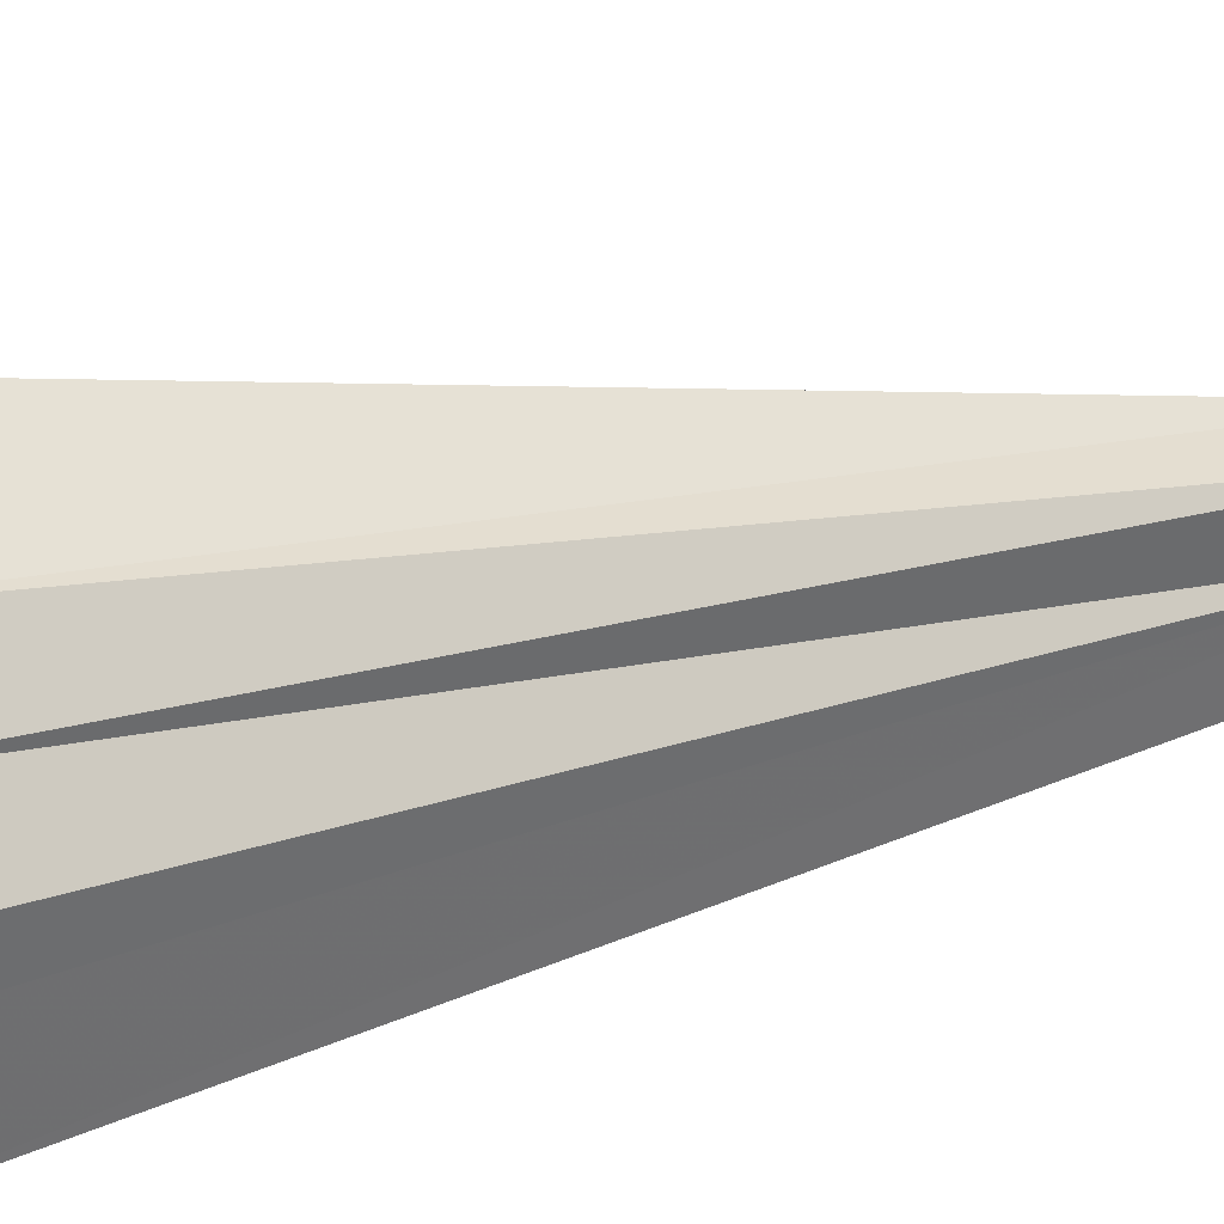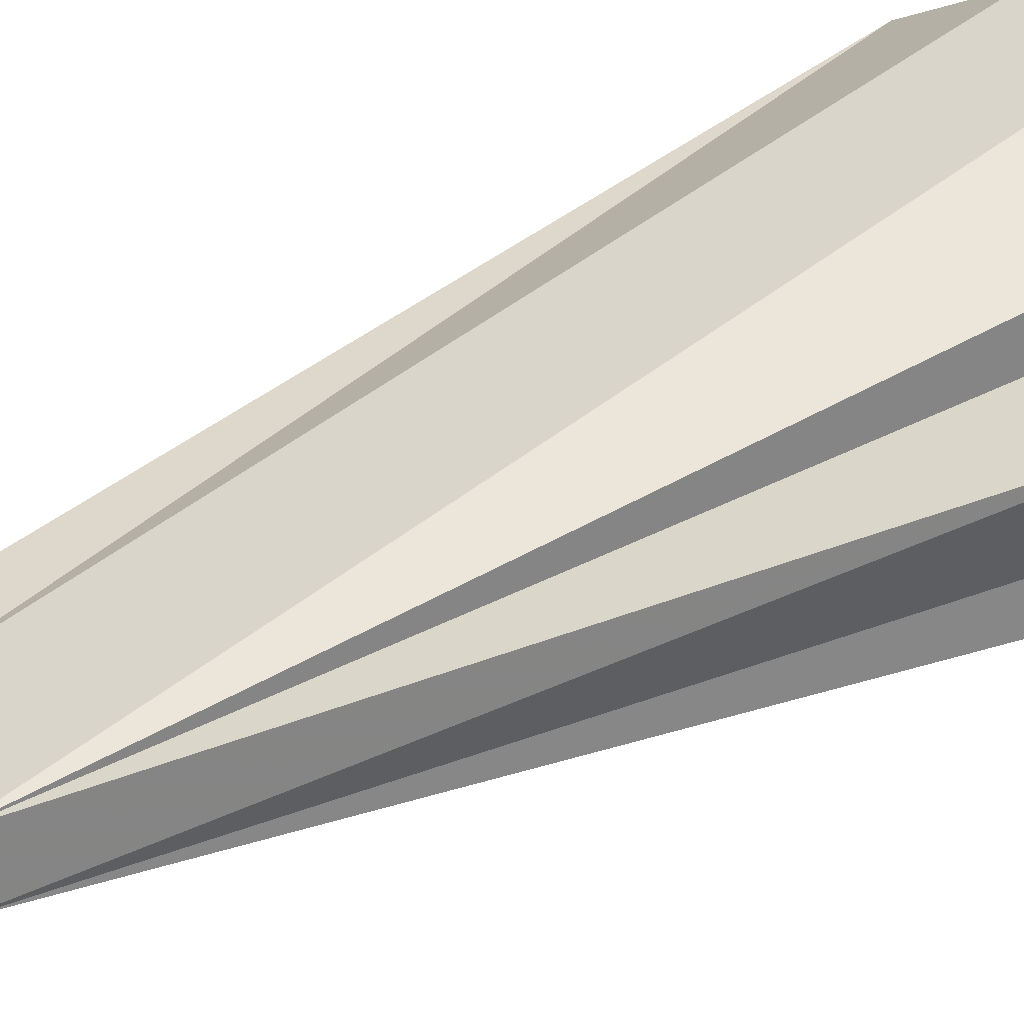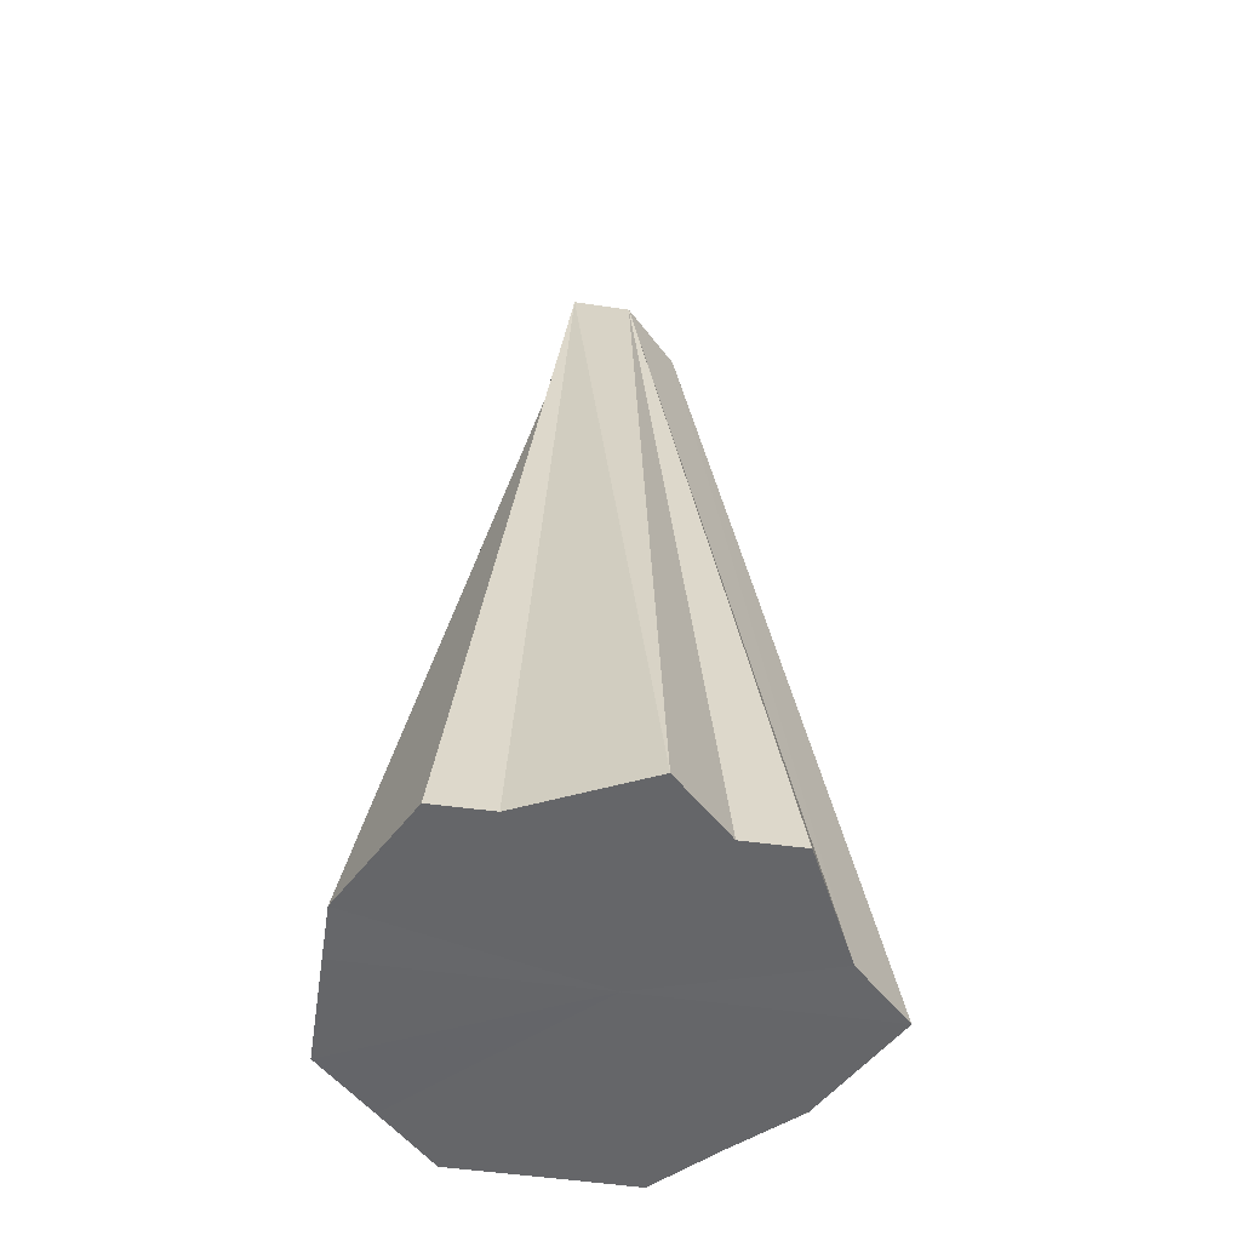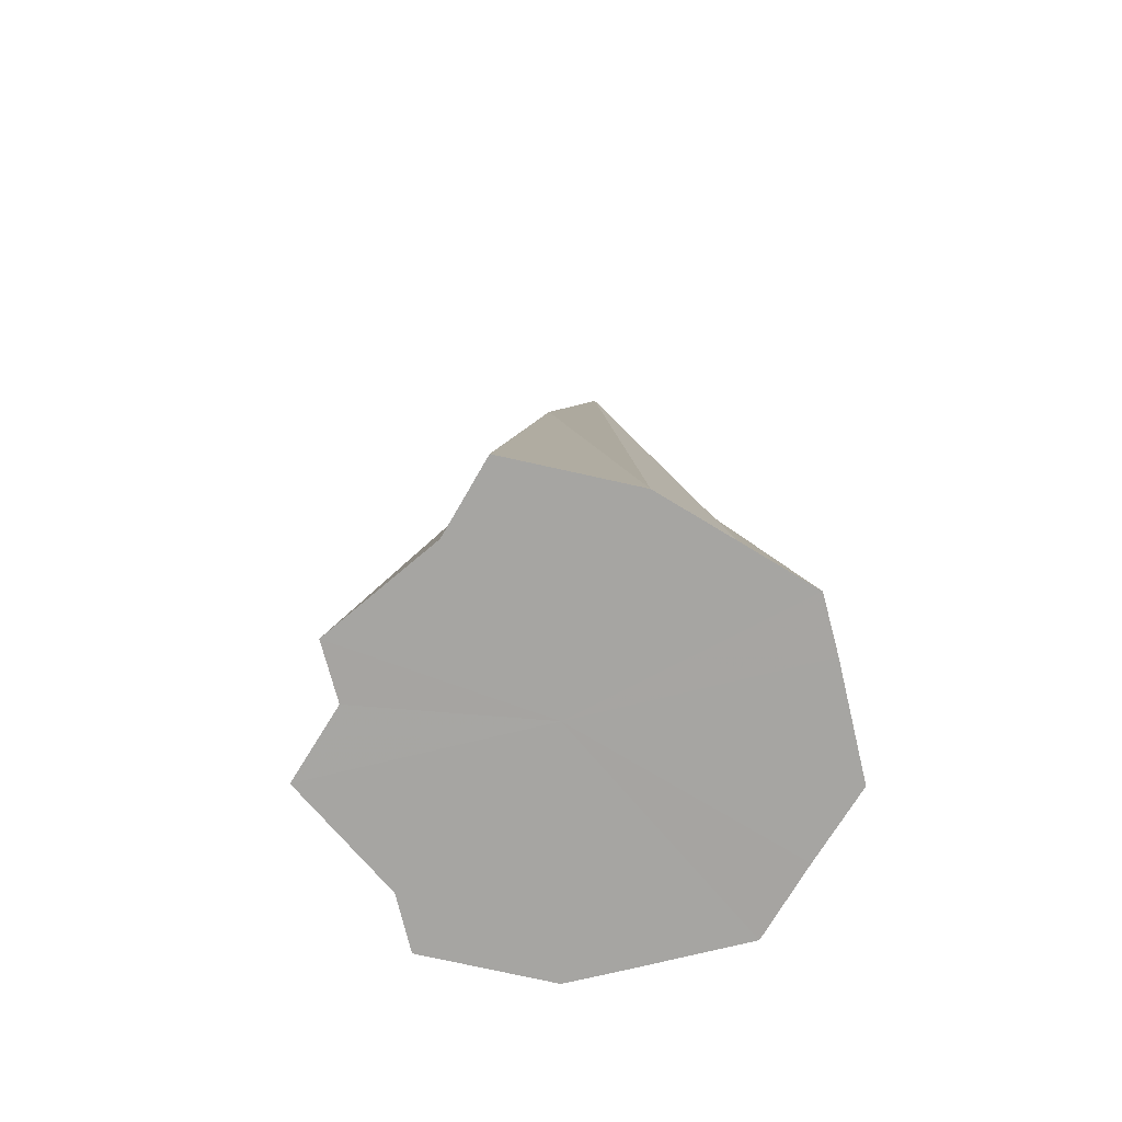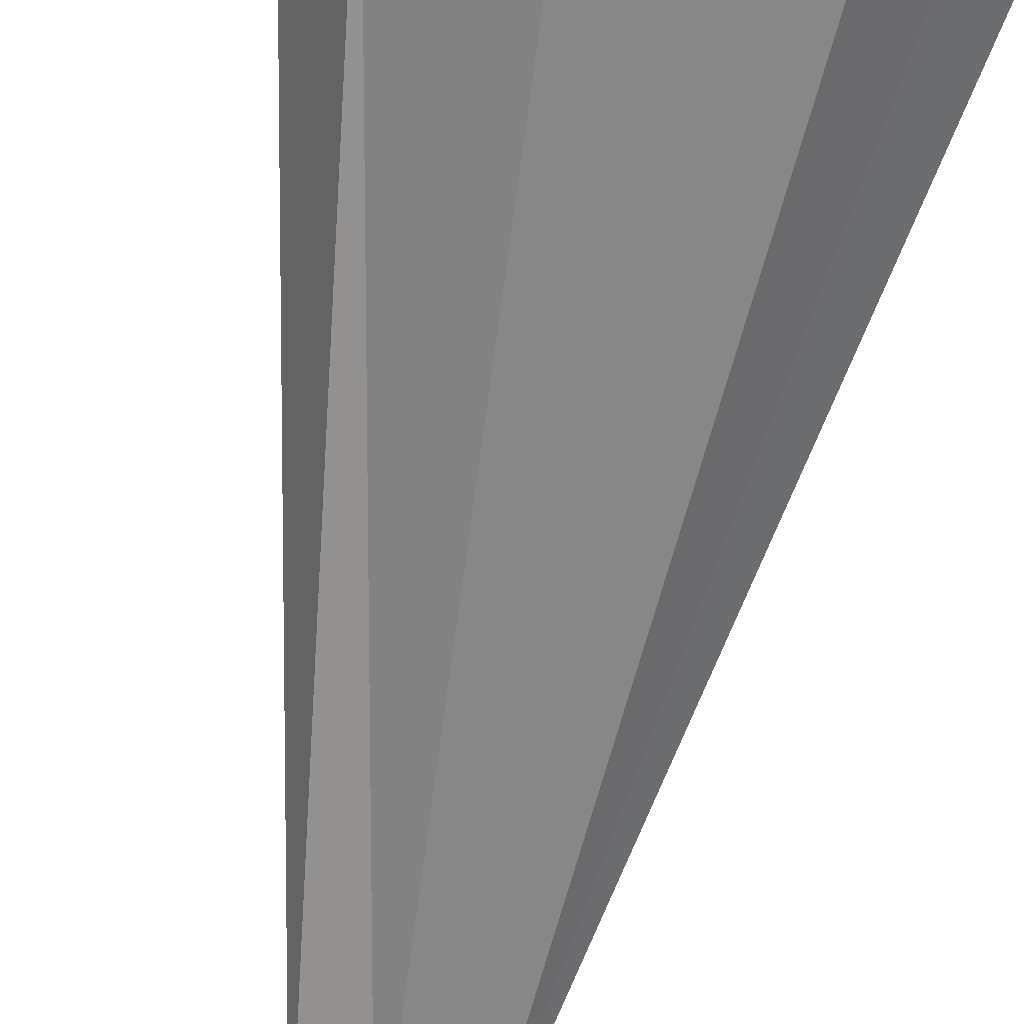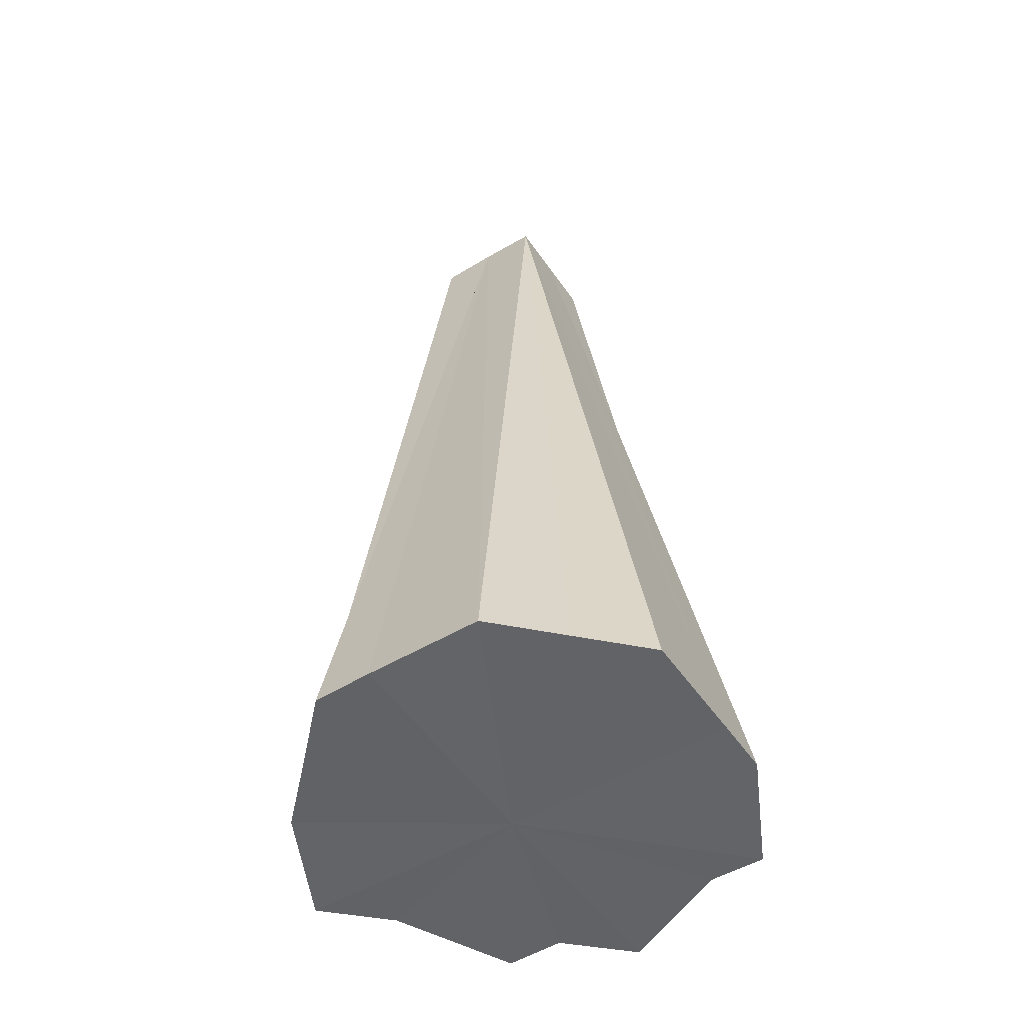
<metadata>
{"format":"obj","ext":"obj","renderer":"f3d","projection":"perspective","resolution":1024,"background":"white","views":[{"elev":37.9,"azim":-104.2,"up":"+Y"},{"elev":28.9,"azim":47.5,"up":"+Y"},{"elev":-51.8,"azim":80.9,"up":"+Z"},{"elev":-73.7,"azim":-166.2,"up":"+Z"},{"elev":-73.2,"azim":169.1,"up":"+Y"},{"elev":-50.9,"azim":-56.7,"up":"+Z"}]}
</metadata>
<code>
o 31395
v 2212 1876 15.37
v 2212 1876 15.37
v 2212 1876 15.53
v 2212 1876 15.37
v 2212 1876 15.37
v 2212 1876 15.37
v 2212 1876 15.53
v 2212 1876 15.37
v 2212 1876 15.37
v 2212 1876 15.53
v 2212 1876 15.37
v 2212 1876 15.53
v 2212 1876 15.37
v 2212 1876 15.53
v 2212 1876 15.37
v 2212 1876 15.53
v 2212 1876 15.53
v 2212 1876 15.53
v 2212 1876 15.53
v 2212 1876 15.53
v 2212 1876 15.53
v 2212 1876 15.53
v 2212 1876 15.53
v 2212 1876 15.53
v 2212 1876 15.37
v 2212 1876 15.37
v 2212 1876 15.37
v 2212 1876 15.37
v 2212 1876 15.53
v 2212 1876 15.53
v 2212 1876 15.37
v 2212 1876 15.37
v 2212 1876 15.37
v 2212 1876 15.53
v 2212 1876 15.37
v 2212 1876 15.37
v 2212 1876 15.37
v 2212 1876 15.37
v 2212 1876 15.53
v 2212 1876 15.53
v 2212 1876 15.37
v 2212 1876 15.53
v 2212 1876 15.37
v 2212 1876 15.53
v 2212 1876 15.37
v 2212 1876 15.37
v 2212 1876 15.37
v 2212 1876 15.37
v 2212 1876 15.37
v 2212 1876 15.37
v 2212 1876 15.37
v 2212 1876 15.37
v 2212 1876 15.37
v 2212 1876 15.37
v 2212 1876 15.37
v 2212 1876 15.37
v 2212 1876 15.37
v 2212 1876 15.37
v 2212 1876 15.37
v 2212 1876 15.37
v 2212 1876 15.37
f 1 2 3
f 2 4 3
f 4 5 3
f 5 6 7
f 6 8 7
f 8 9 10
f 11 3 12
f 13 1 12
f 12 3 14
f 15 13 16
f 17 18 14
f 19 20 14
f 20 21 14
f 21 22 14
f 23 24 14
f 25 24 23
f 26 27 24
f 28 26 24
f 27 29 30
f 31 28 23
f 32 31 23
f 33 32 23
f 34 23 14
f 35 23 34
f 36 33 34
f 37 36 34
f 9 37 34
f 38 39 40
f 41 42 39
f 43 44 42
f 45 46 47
f 47 46 48
f 49 46 45
f 48 46 50
f 51 46 49
f 50 46 52
f 53 46 51
f 52 46 54
f 55 46 53
f 54 46 56
f 57 46 55
f 56 46 58
f 59 46 57
f 58 46 60
f 61 46 59
f 60 46 61

</code>
